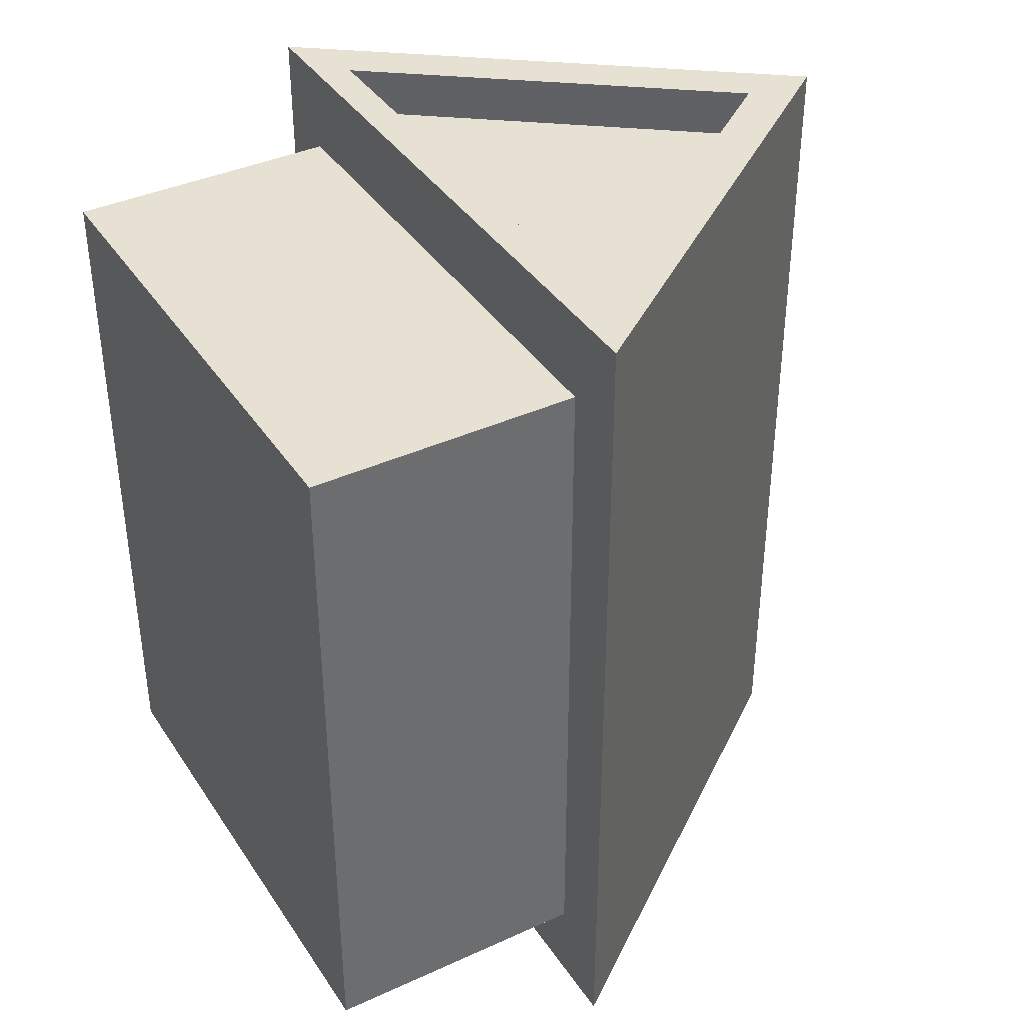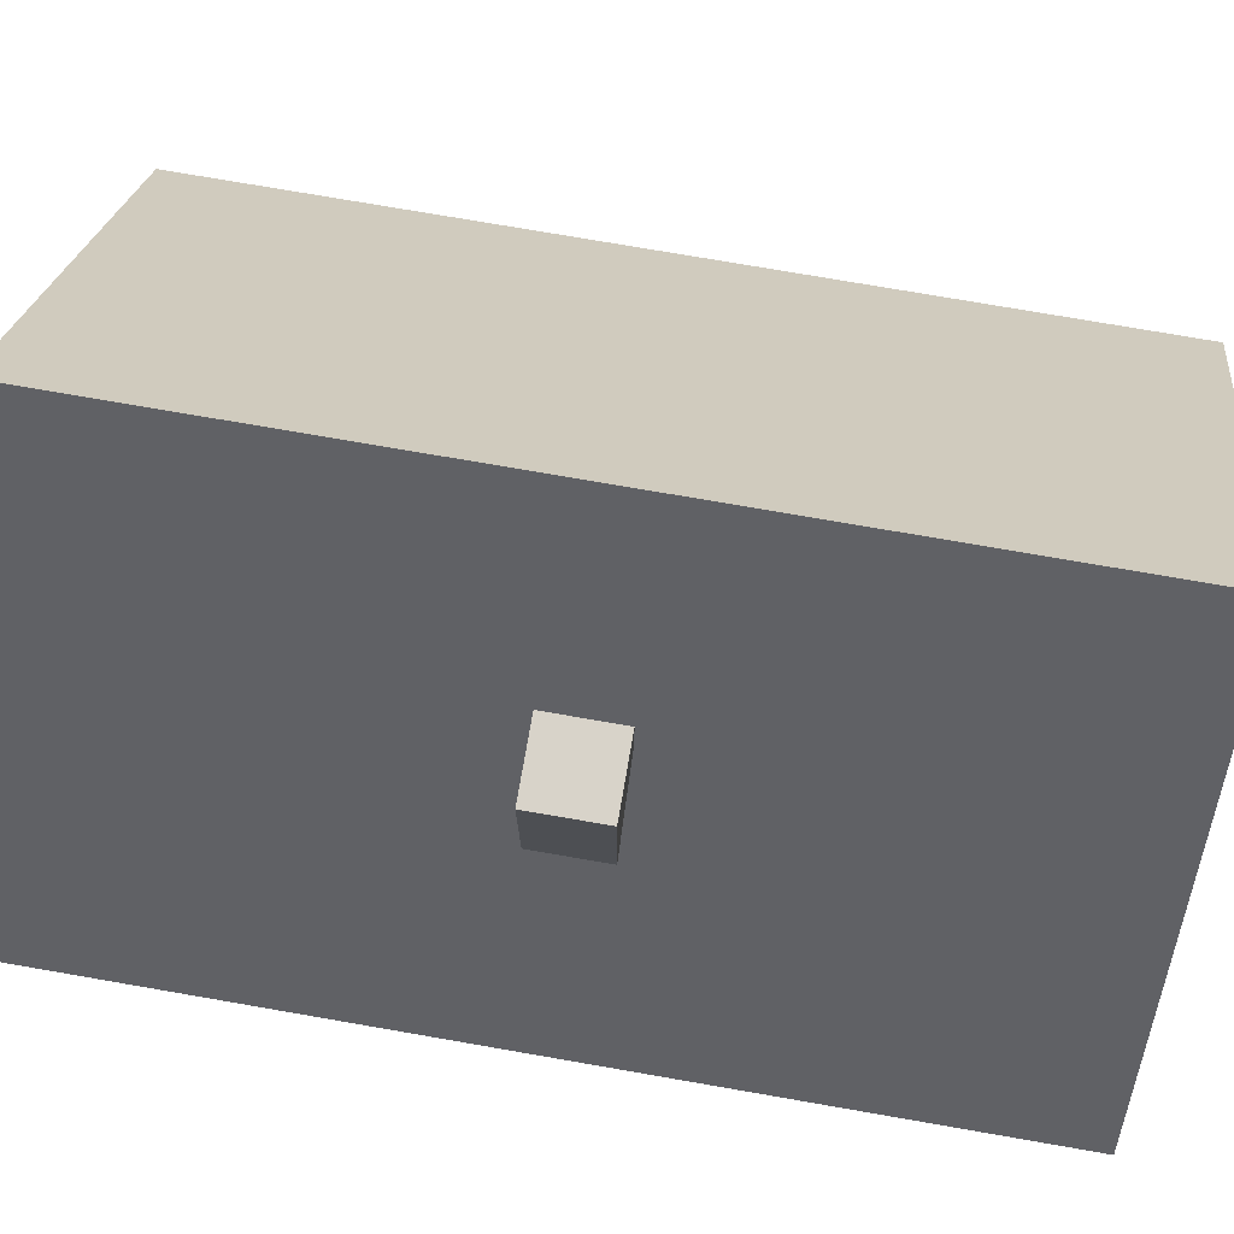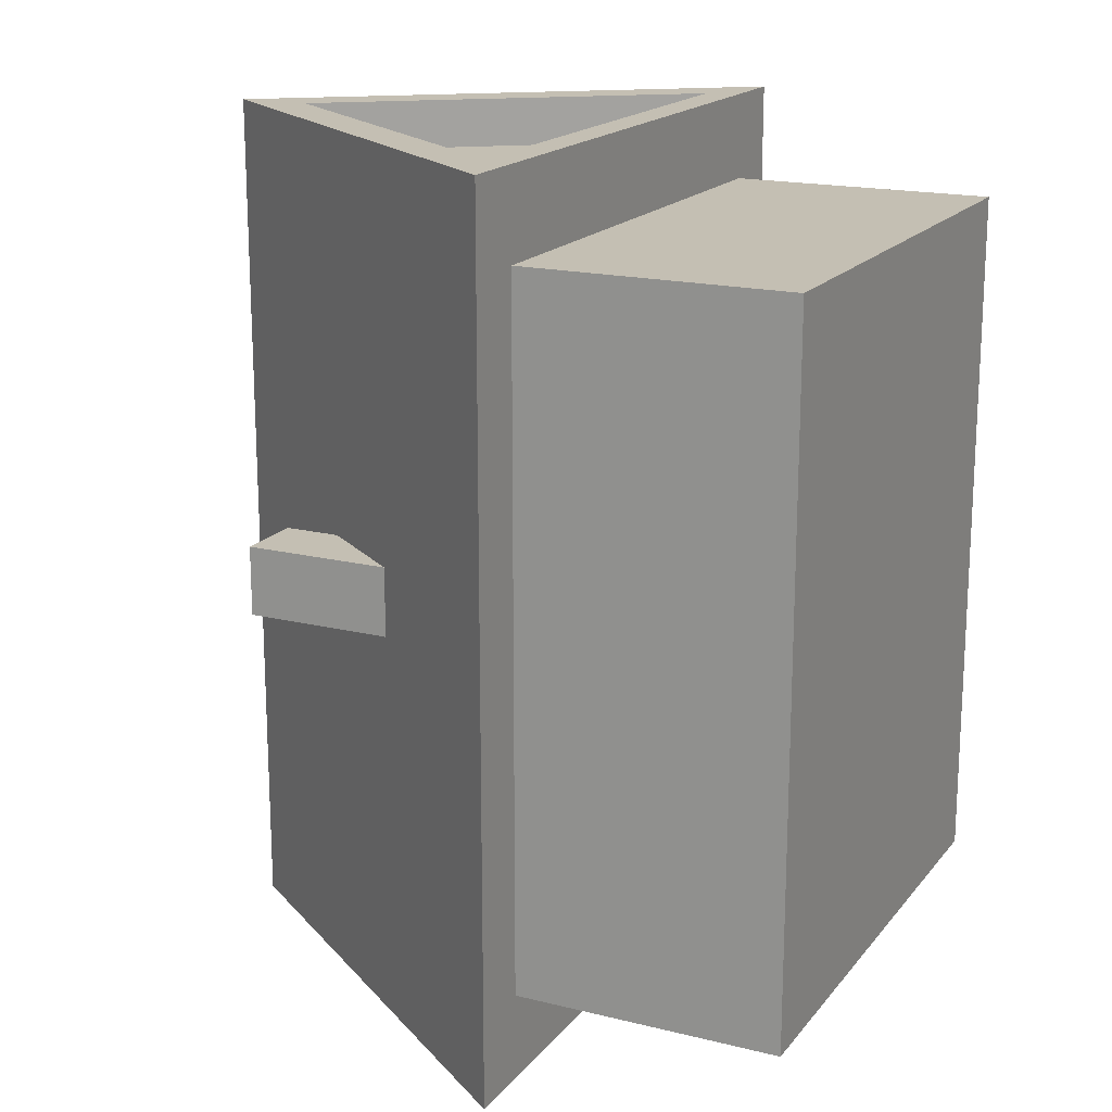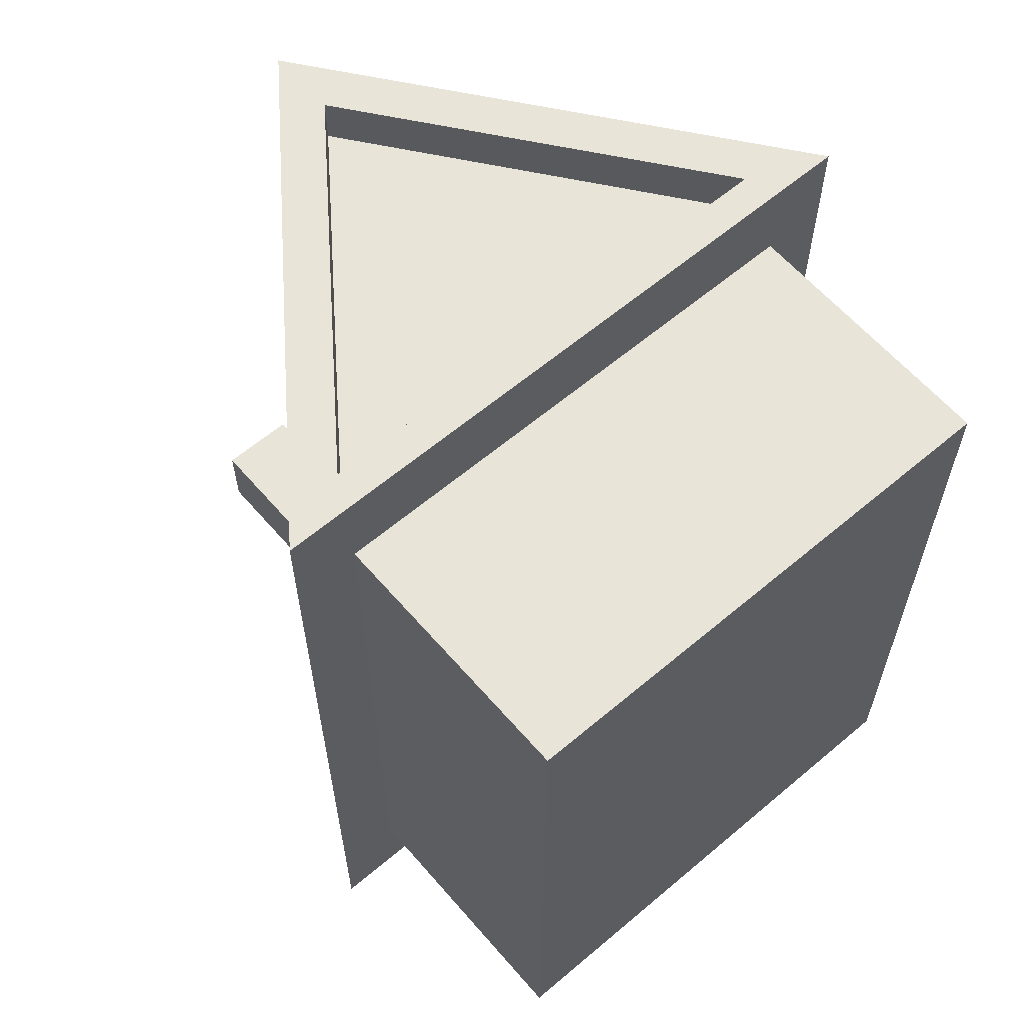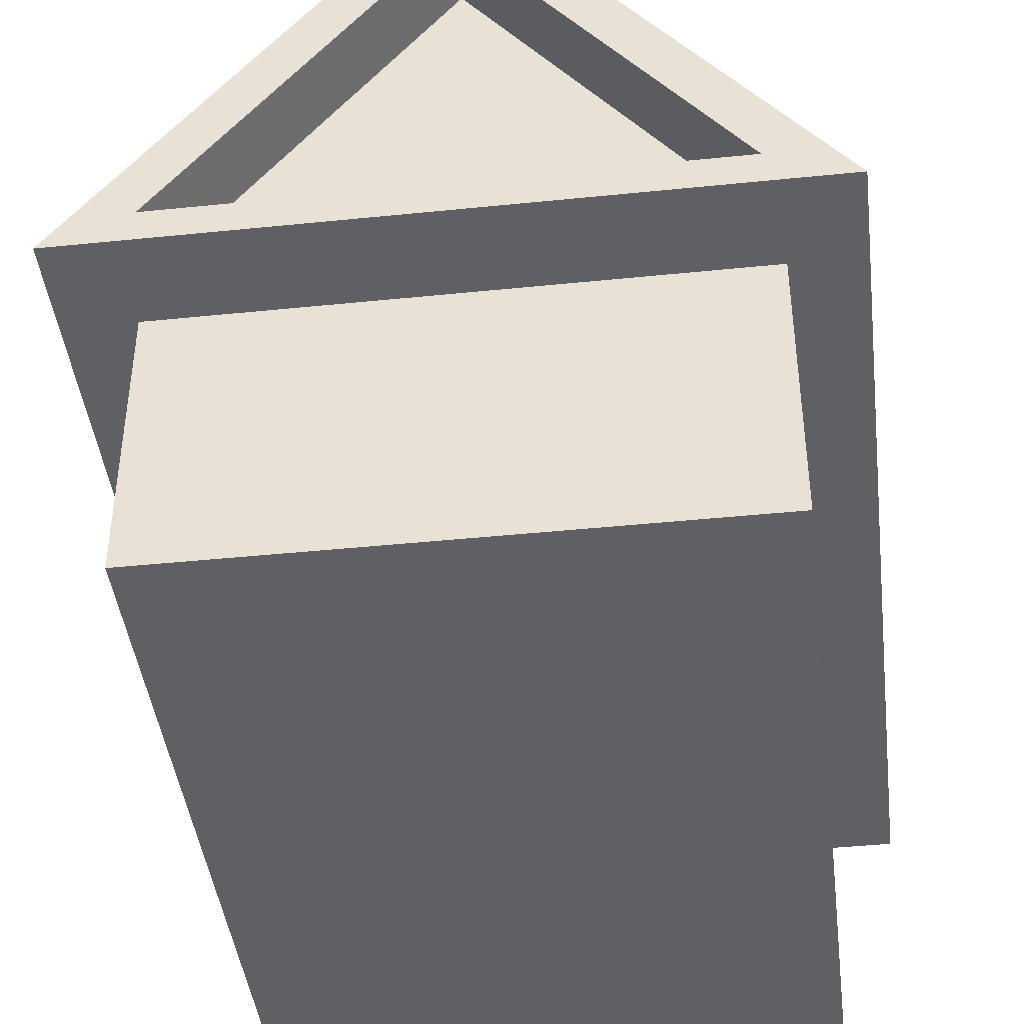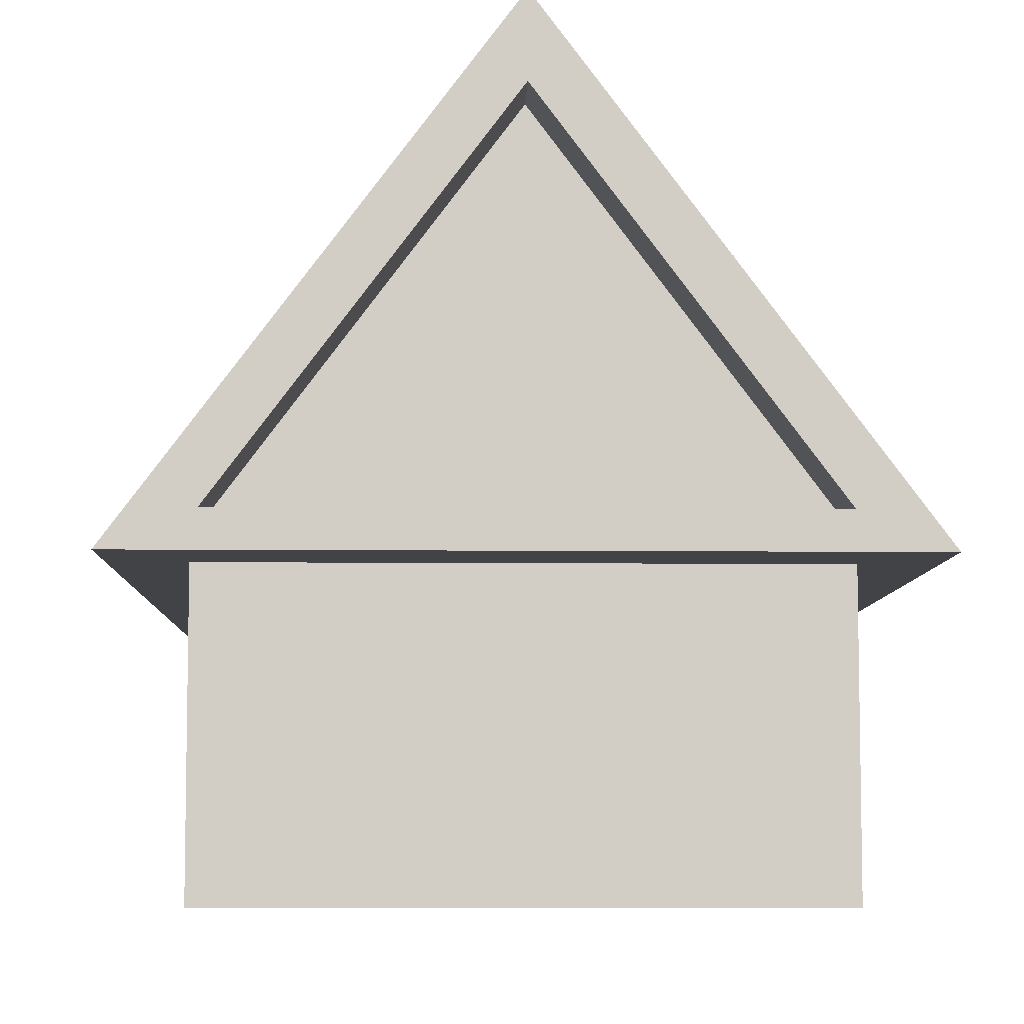
<metadata>
{"format":"obj","ext":"obj","renderer":"f3d","projection":"perspective","resolution":1024,"background":"white","views":[{"elev":38.7,"azim":60.1,"up":"+Z"},{"elev":75.8,"azim":-80.2,"up":"+Y"},{"elev":17.7,"azim":-64.1,"up":"+Z"},{"elev":61.3,"azim":-40.7,"up":"+Z"},{"elev":-43.1,"azim":-173.1,"up":"+Y"},{"elev":-7.2,"azim":178.4,"up":"+Y"}]}
</metadata>
<code>
o Cube.001
v -0.7107 0.8595 -1.25
v 0 1.807 -1.25
v 0.7107 0.8595 -1.25
v 0 2.016 -1.25
v -0.9375 0.766 -1.25
v 0.9375 0.766 -1.25
v 0 1.807 -1.024
v -0.7107 0.8595 -1.024
v 0.7107 0.8595 -1.024
v 0 1.807 -1.06
v -0.7107 0.8595 -1.06
v 0.7107 0.8595 -1.06
v -0.7107 0.8595 1.113
v 0 1.807 1.113
v 0.7107 0.8595 1.113
v -0.9375 0.766 -1.25
v -0.9375 0.766 1.25
v 0 2.016 1.25
v 0 2.016 -1.25
v 0.9375 0.766 -1.25
v 0.9375 0.766 1.25
v -0.7107 0.8595 1.25
v 0 1.807 1.25
v 0 1.807 -1.25
v 0.7107 0.8595 -1.25
v 0.7107 0.8595 1.25
v -0.7107 0.8595 1.113
v 0 1.807 1.113
v 0.7107 0.8595 1.113
v -0.75 0 1
v -0.75 1 1
v -0.75 0 -1
v -0.75 1 -1
v 0.75 0 1
v 0.75 1 1
v 0.75 0 -1
v 0.75 1 -1
v -0.5779 1.075 0.1
v -0.5779 1.675 0.1
v -0.5779 1.075 -0.1
v -0.5779 1.675 -0.1
v -0.3779 1.075 0.1
v -0.3779 1.675 0.1
v -0.3779 1.075 -0.1
v -0.3779 1.675 -0.1
f 6 25 20
f 3 24 25
f 15 27 29
f 13 28 27
f 9 10 7
f 11 10 12
f 8 12 9
f 7 11 8
f 15 14 13
f 14 29 28
f 5 20 16
f 31 32 30
f 33 36 32
f 37 34 36
f 35 30 34
f 36 30 32
f 33 35 37
f 6 3 25
f 3 2 24
f 15 13 27
f 13 14 28
f 9 12 10
f 8 11 12
f 7 10 11
f 14 15 29
f 5 6 20
f 31 33 32
f 33 37 36
f 37 35 34
f 35 31 30
f 36 34 30
f 33 31 35
f 3 7 2
f 2 19 24
f 2 5 4
f 3 5 1
f 4 16 19
f 1 9 3
f 2 8 1
f 18 16 17
f 23 29 26
f 20 17 16
f 18 20 19
f 23 17 22
f 24 20 25
f 22 21 26
f 23 21 18
f 26 27 22
f 22 28 23
f 3 9 7
f 2 4 19
f 2 1 5
f 3 6 5
f 4 5 16
f 1 8 9
f 2 7 8
f 18 19 16
f 23 28 29
f 20 21 17
f 18 21 20
f 23 18 17
f 24 19 20
f 22 17 21
f 23 26 21
f 26 29 27
f 22 27 28
f 39 40 38
f 41 44 40
f 45 42 44
f 43 38 42
f 44 38 40
f 41 43 45
f 39 41 40
f 41 45 44
f 45 43 42
f 43 39 38
f 44 42 38
f 41 39 43

</code>
